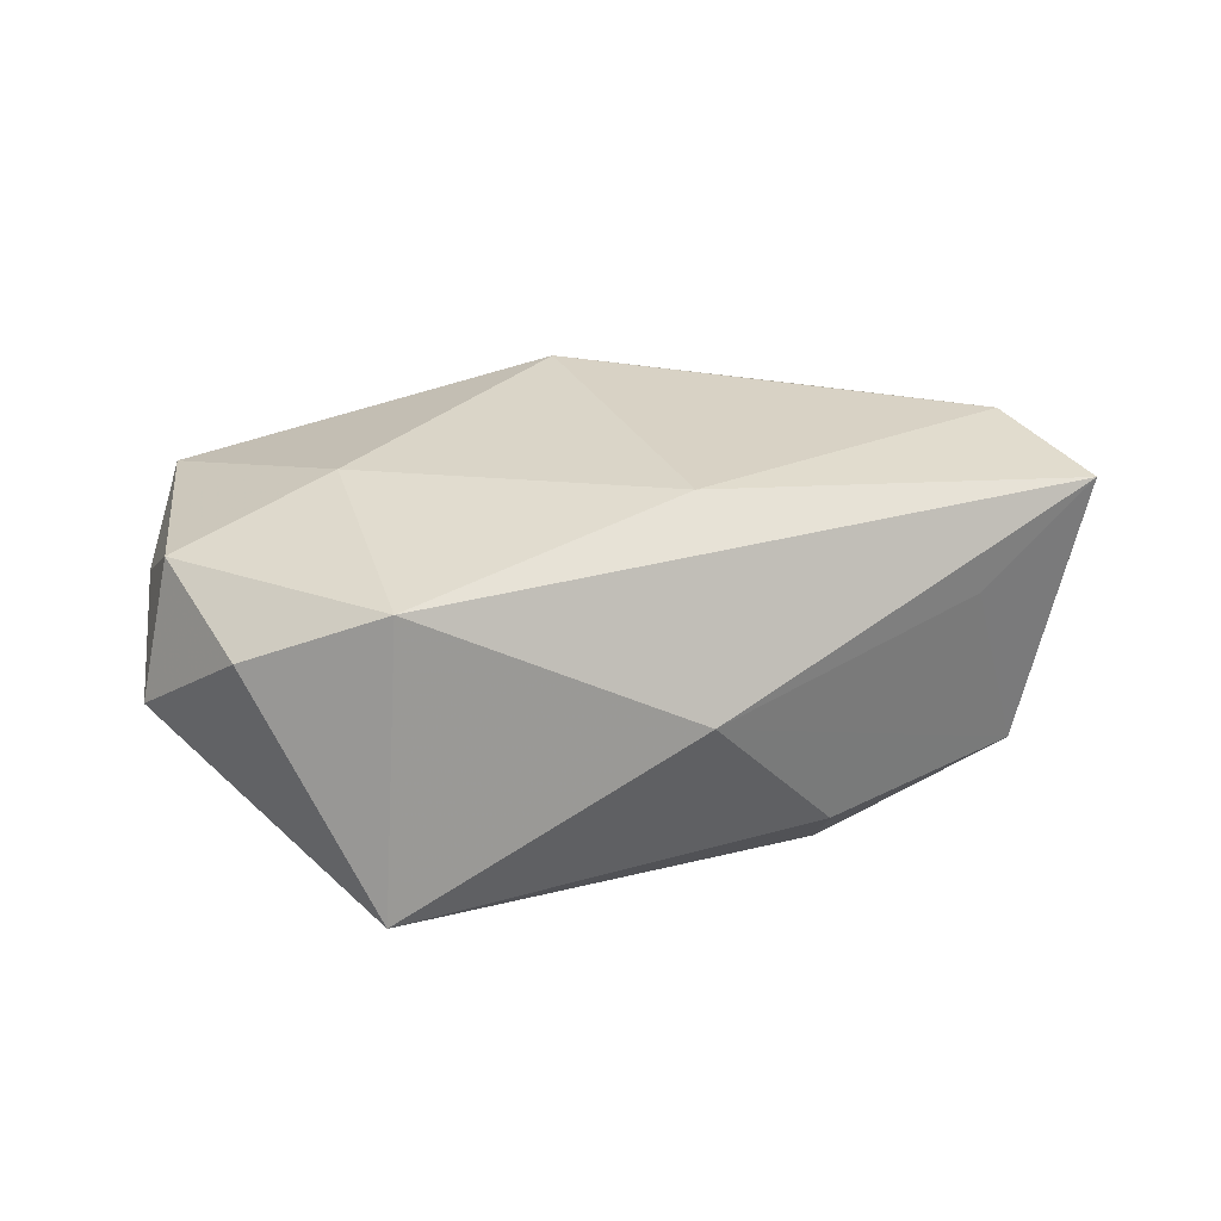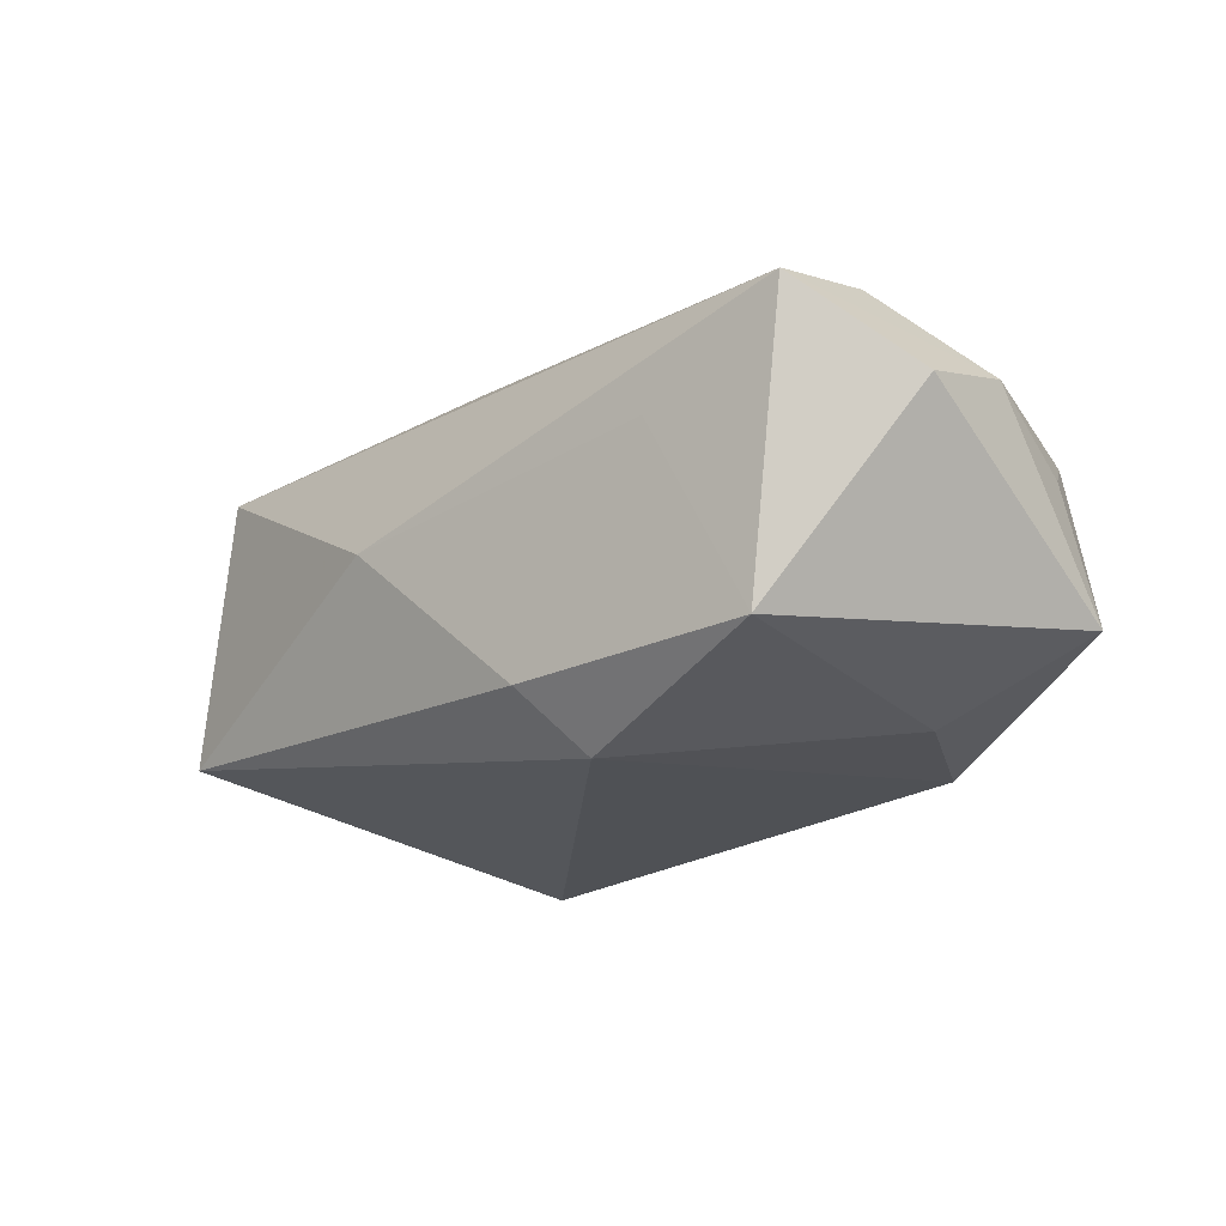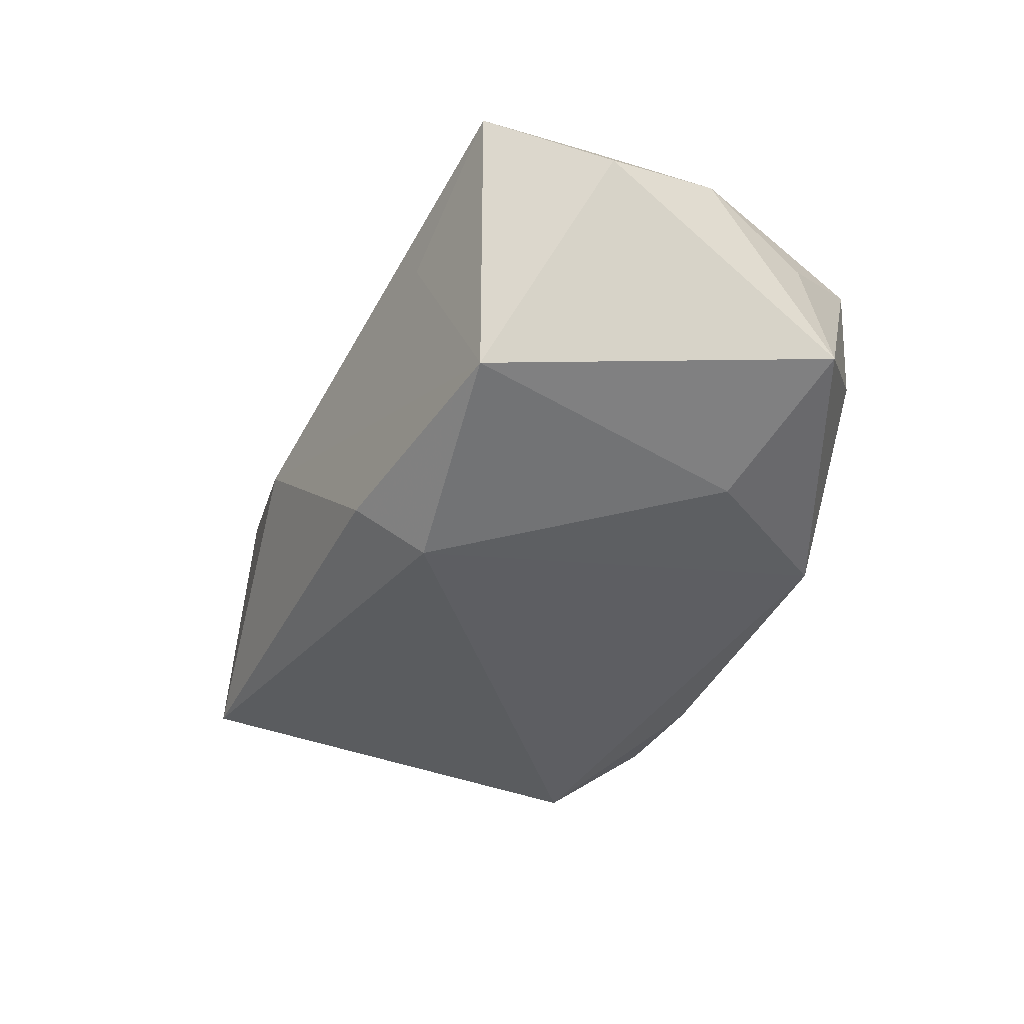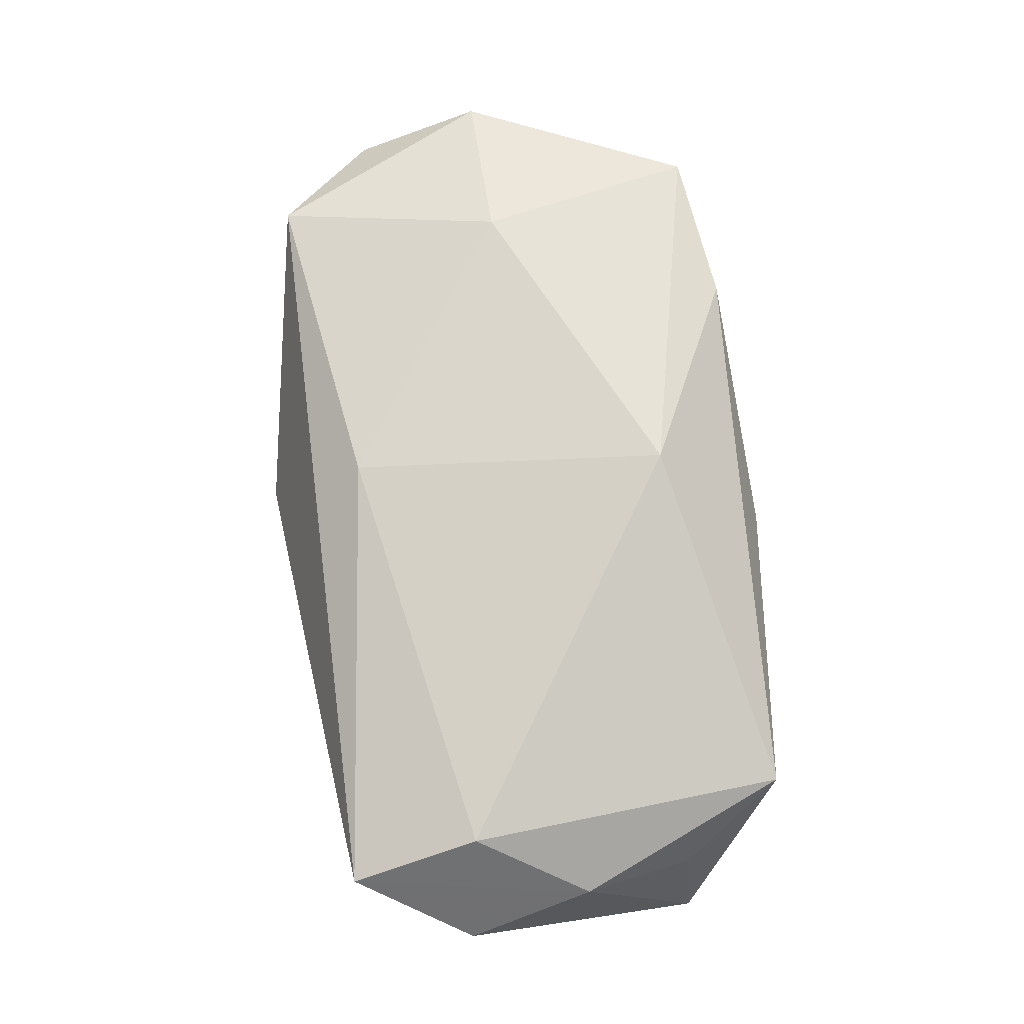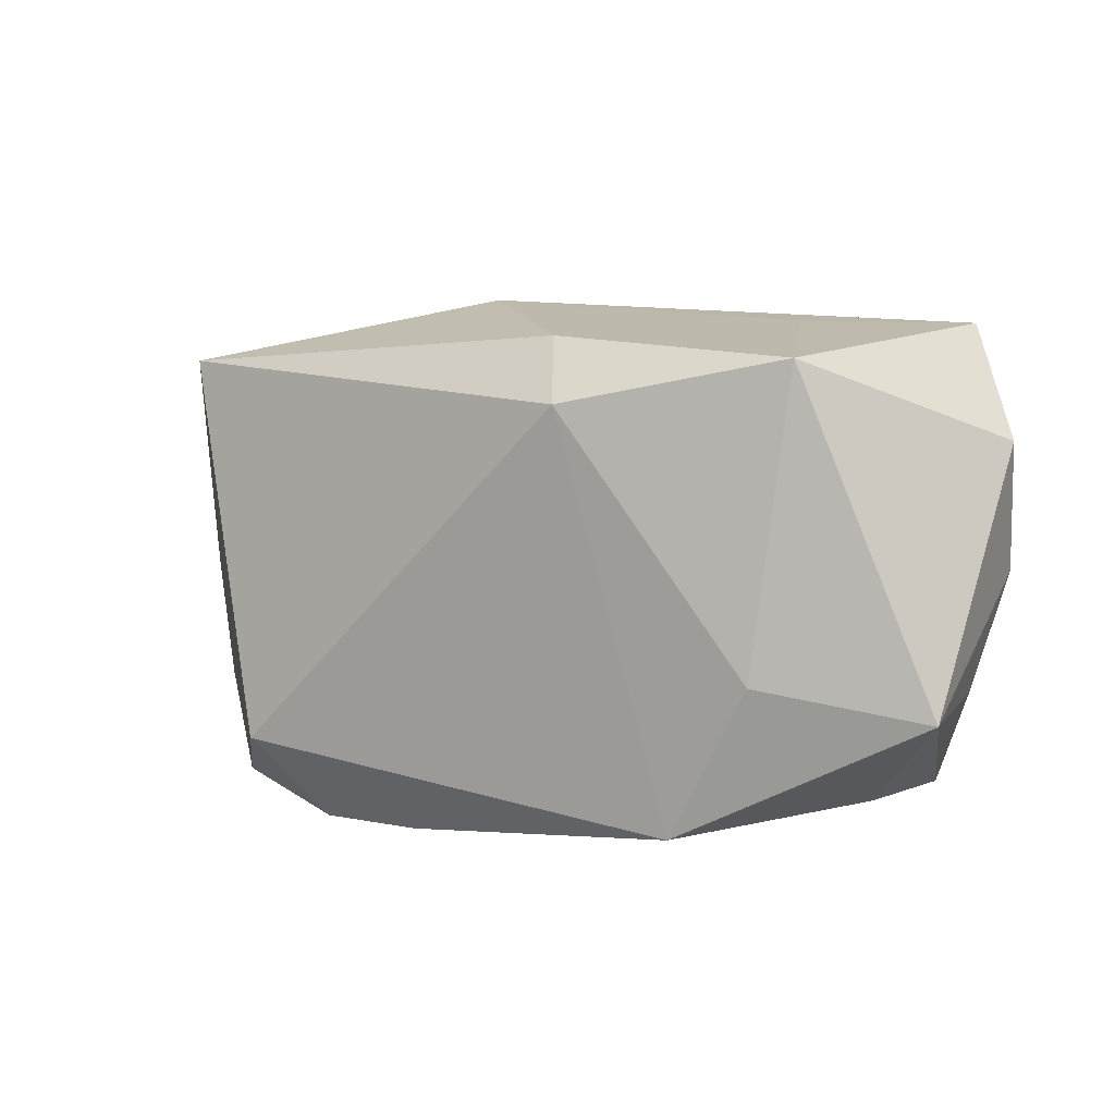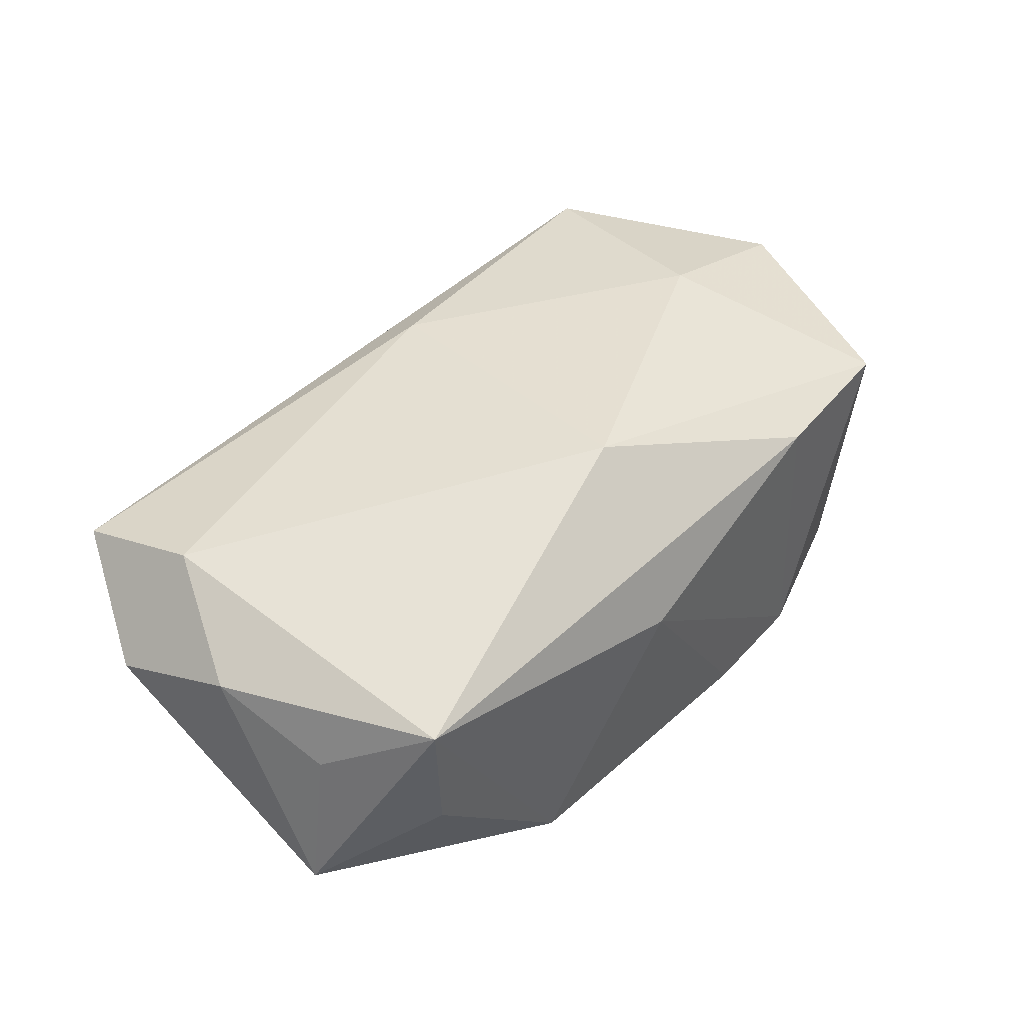
<metadata>
{"format":"obj","ext":"obj","renderer":"f3d","projection":"perspective","resolution":1024,"background":"white","views":[{"elev":23.6,"azim":145.2,"up":"+Z"},{"elev":-20.9,"azim":-137.6,"up":"+Z"},{"elev":-39.8,"azim":-117.4,"up":"+Z"},{"elev":71.8,"azim":-100.8,"up":"+Z"},{"elev":6.1,"azim":-147.8,"up":"+Y"},{"elev":43.9,"azim":-50.9,"up":"+Z"}]}
</metadata>
<code>
v -0.02529 0.00786 0.01071
v -0.00802 0.0115 -0.01397
v -0.02823 -0.006629 0.002838
v 0.00179 0.01123 0.01184
v 0.01588 -0.01124 -0.01397
v 0.03134 -0.001825 0.001058
v 0.02308 0.01317 0.009937
v 0.0295 0.00659 0.006248
v -0.001989 -0.009485 0.01397
v 0.02589 -0.008987 -0.003881
v 0.01249 -0.0169 -0.009884
v -0.02381 -0.01316 -0.001611
v -0.004702 -0.0169 0.003834
v 0.02181 -0.01627 0.009592
v 0.02466 0.01376 -0.008472
v 0.005019 -0.01679 -0.01037
v 0.02084 -0.01487 -0.007981
v 0.02931 -0.00184 0.009695
v -0.00574 0.01561 -0.01016
v -0.02946 0.0008056 0.006297
v -0.02443 -0.01337 0.006978
v 0.02702 -0.009596 0.005665
v -0.0306 0.009154 0.003408
v 0.01836 -0.001393 0.01277
v -0.01427 -0.01506 -0.0107
v 0.01142 -0.0169 0.009779
v -0.02198 0.01434 -0.009698
v -0.01639 0.01653 0.002753
v 0.005166 0.01794 4.605e-05
v -0.02606 0.01637 0.008312
v -0.01977 -0.005168 -0.01095
v -0.03018 -0.007079 -0.006837
f 5 2 15
f 20 30 23
f 32 20 23
f 21 32 12
f 1 21 9
f 30 20 1
f 20 21 1
f 12 32 25
f 25 21 12
f 25 2 5
f 27 32 23
f 23 30 27
f 19 15 2
f 2 27 19
f 29 15 19
f 19 27 29
f 18 14 22
f 14 17 22
f 20 32 3
f 3 21 20
f 32 21 3
f 4 1 9
f 30 1 4
f 7 15 29
f 30 4 7
f 29 30 7
f 21 25 13
f 2 25 31
f 31 25 32
f 31 27 2
f 32 27 31
f 28 30 29
f 29 27 28
f 28 27 30
f 18 22 6
f 18 7 24
f 24 4 9
f 24 7 4
f 9 14 24
f 24 14 18
f 11 17 14
f 5 17 11
f 10 22 17
f 10 6 22
f 10 17 5
f 5 15 10
f 15 6 10
f 15 7 8
f 8 6 15
f 8 7 18
f 18 6 8
f 26 11 14
f 13 11 26
f 21 13 26
f 26 14 9
f 9 21 26
f 16 13 25
f 16 11 13
f 16 25 5
f 5 11 16

</code>
